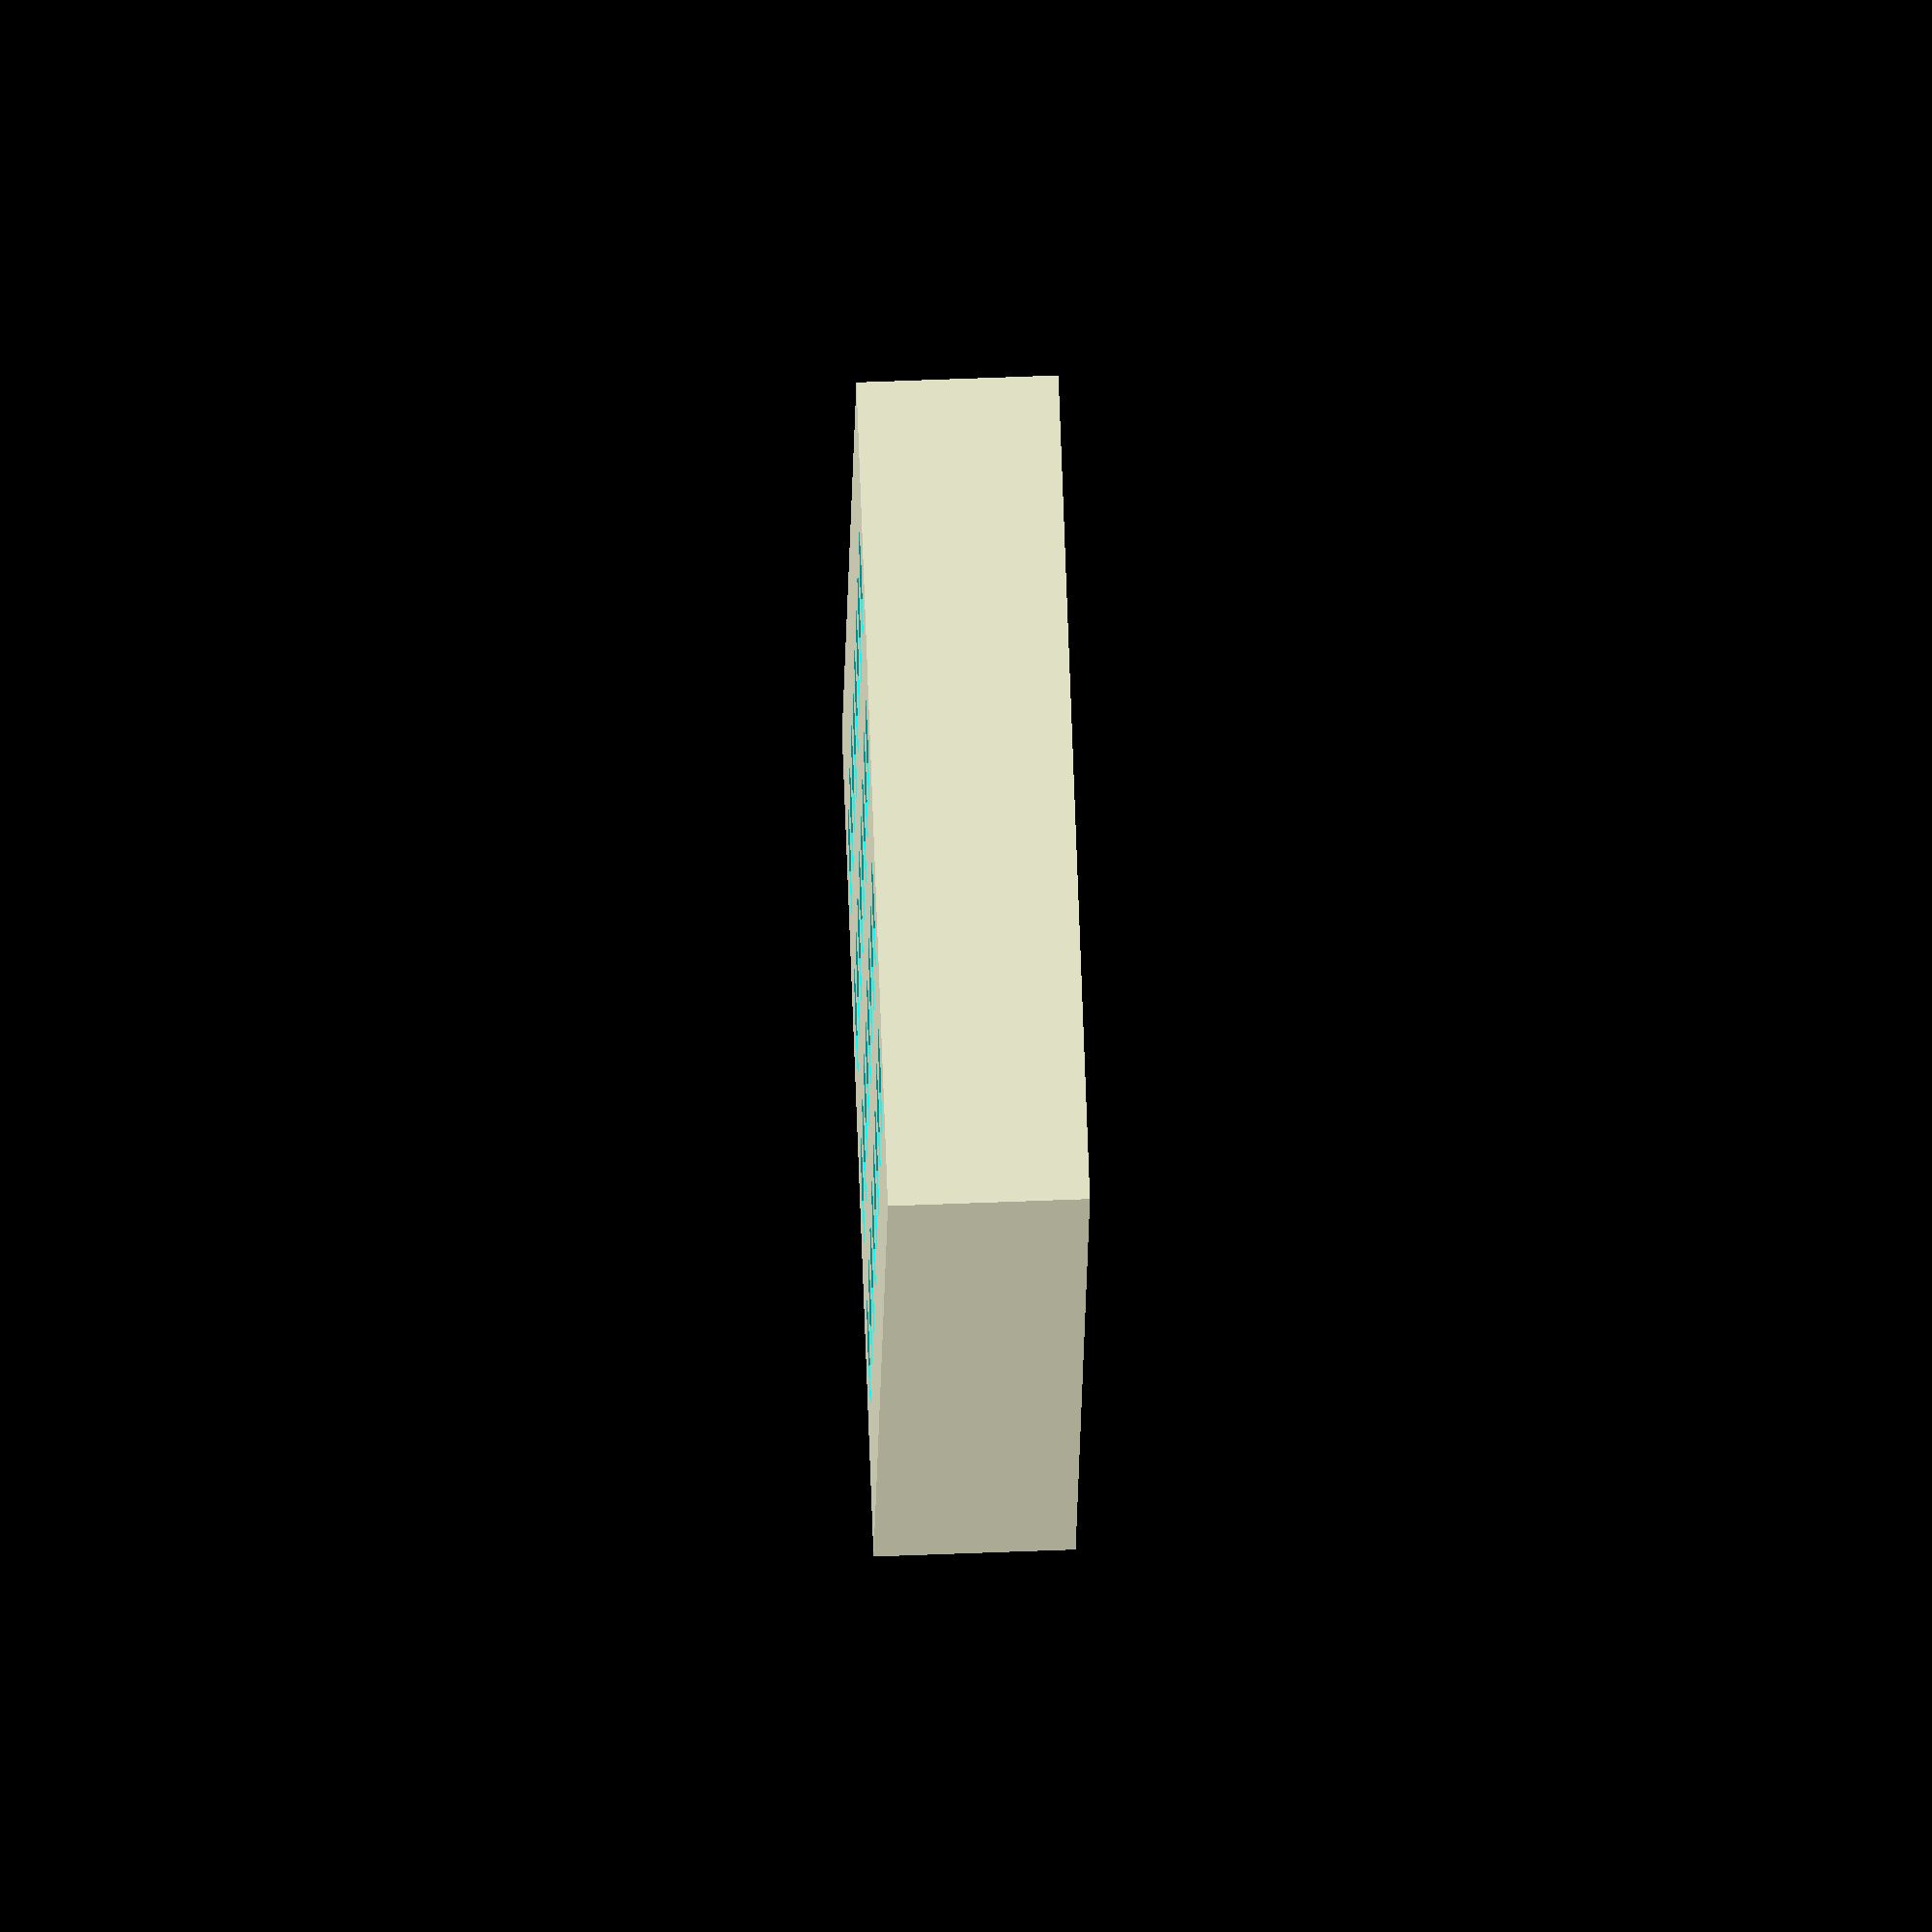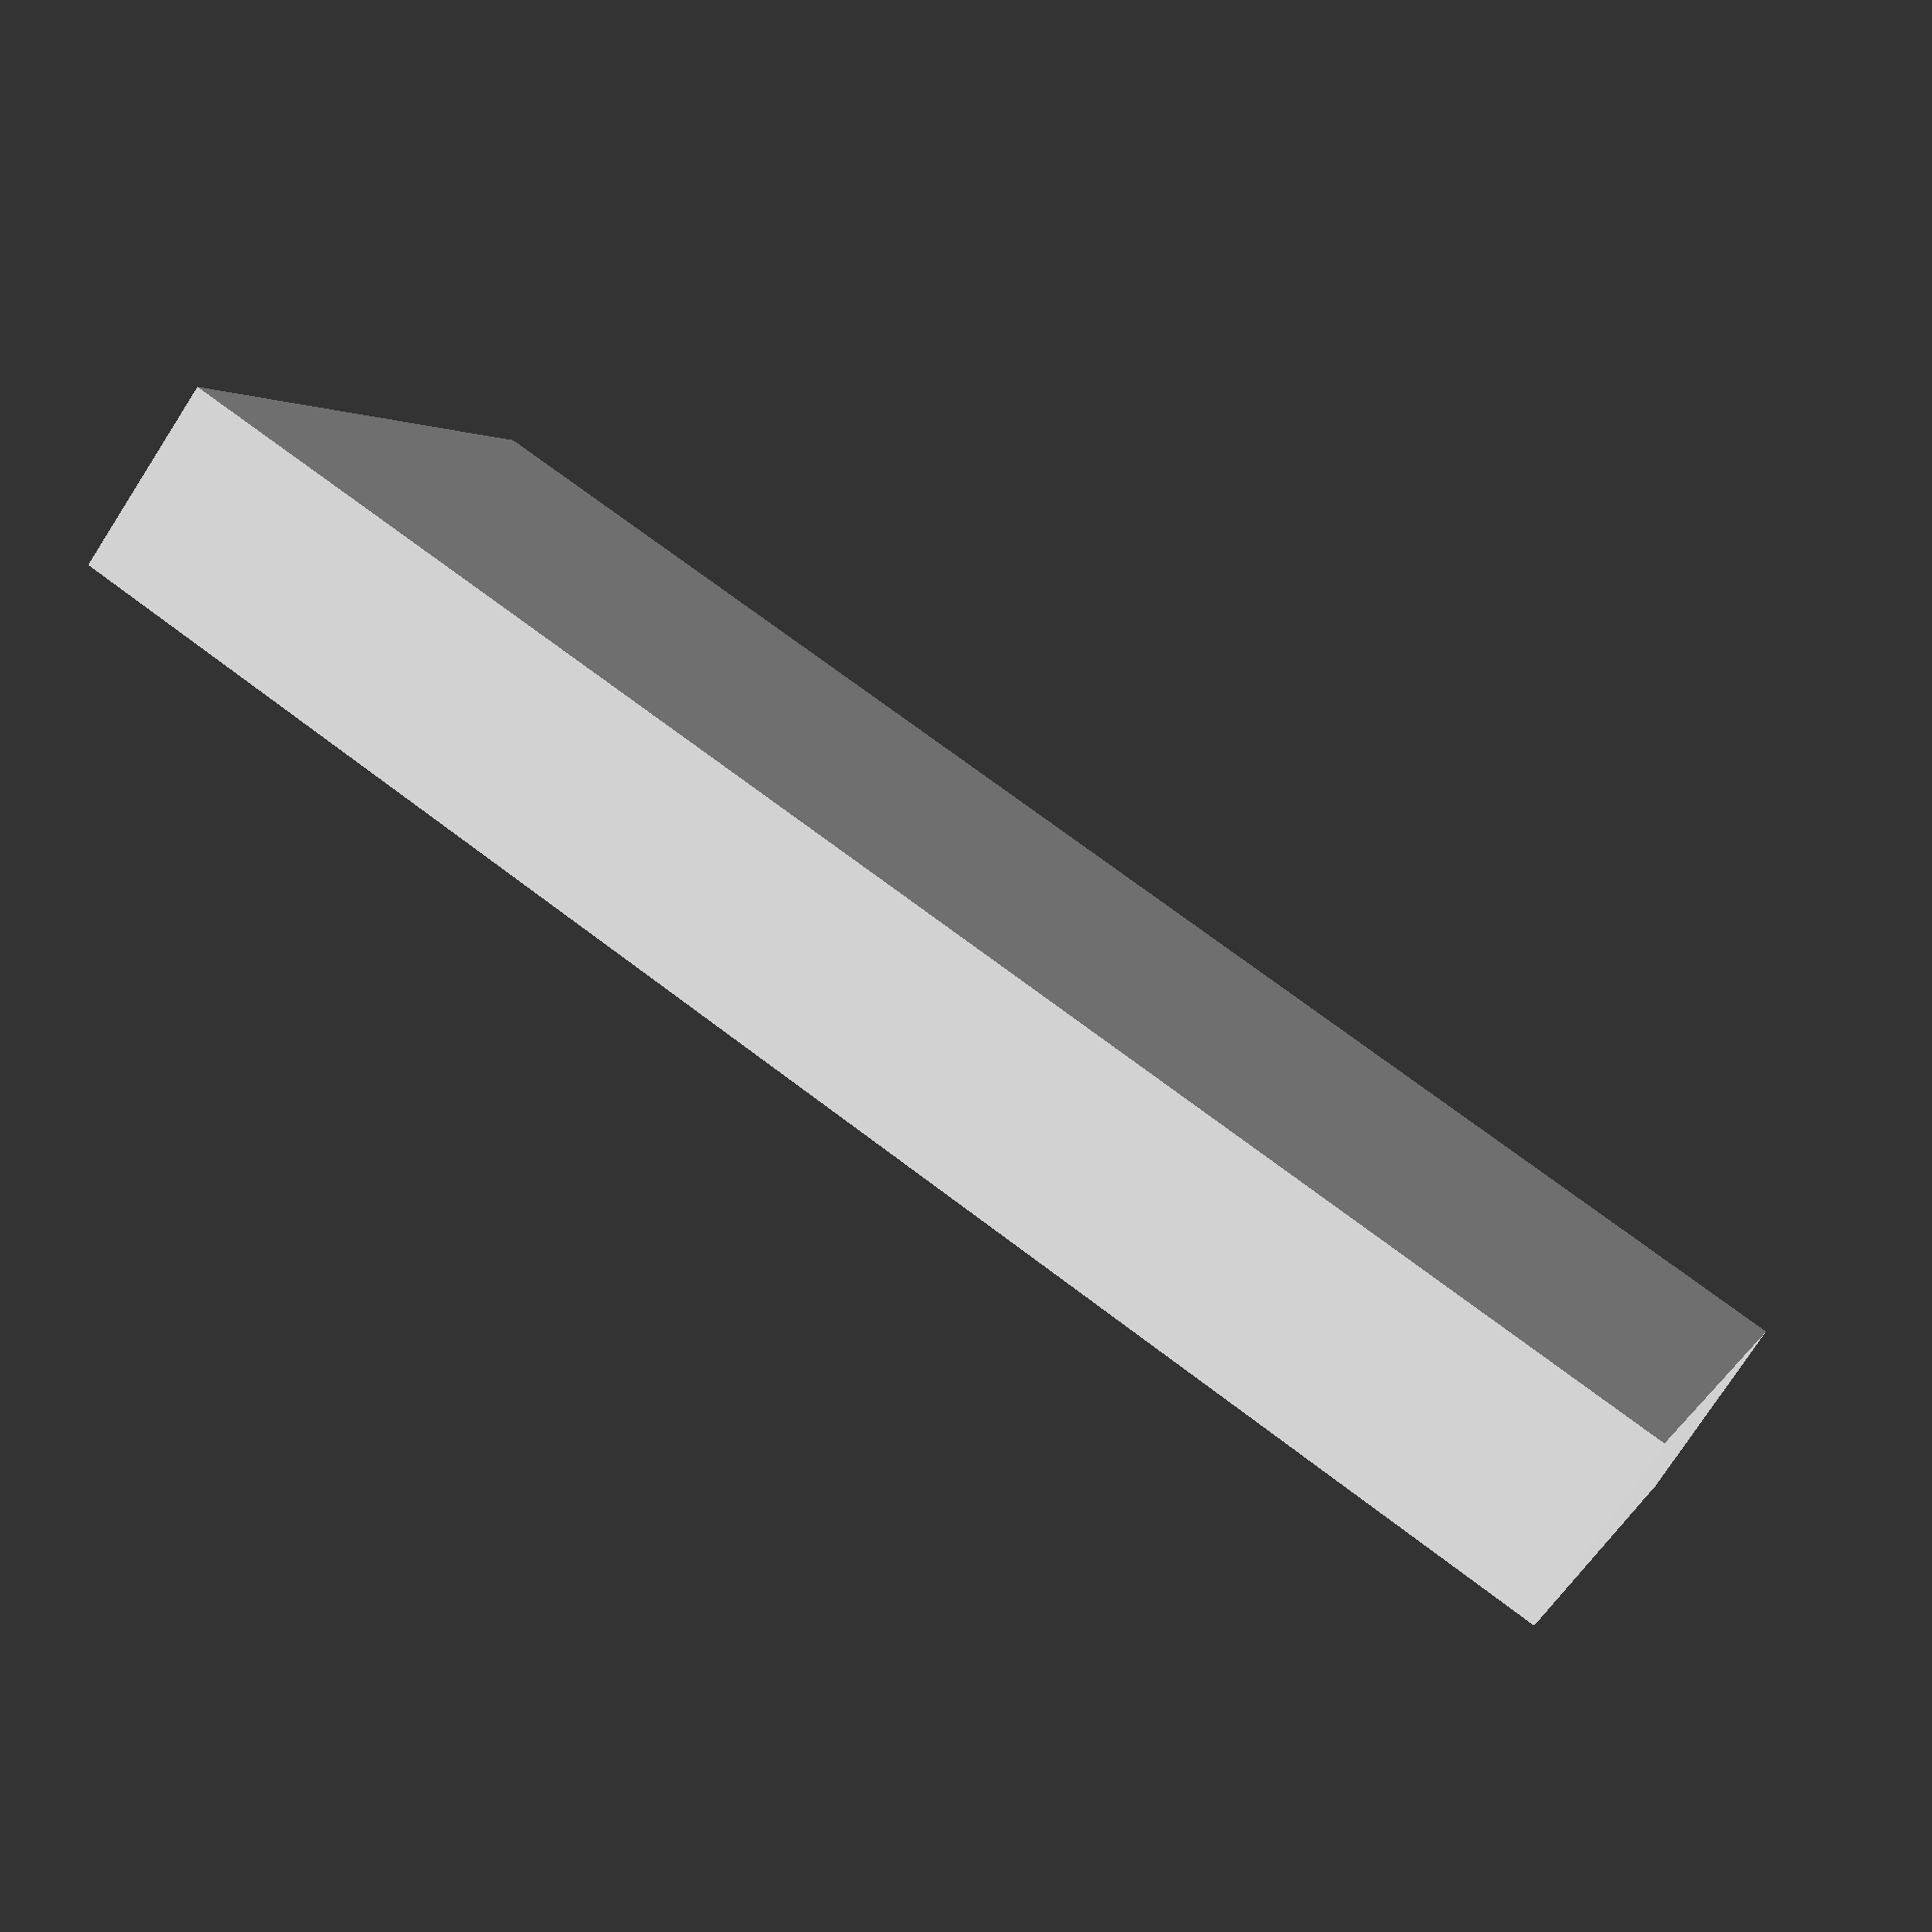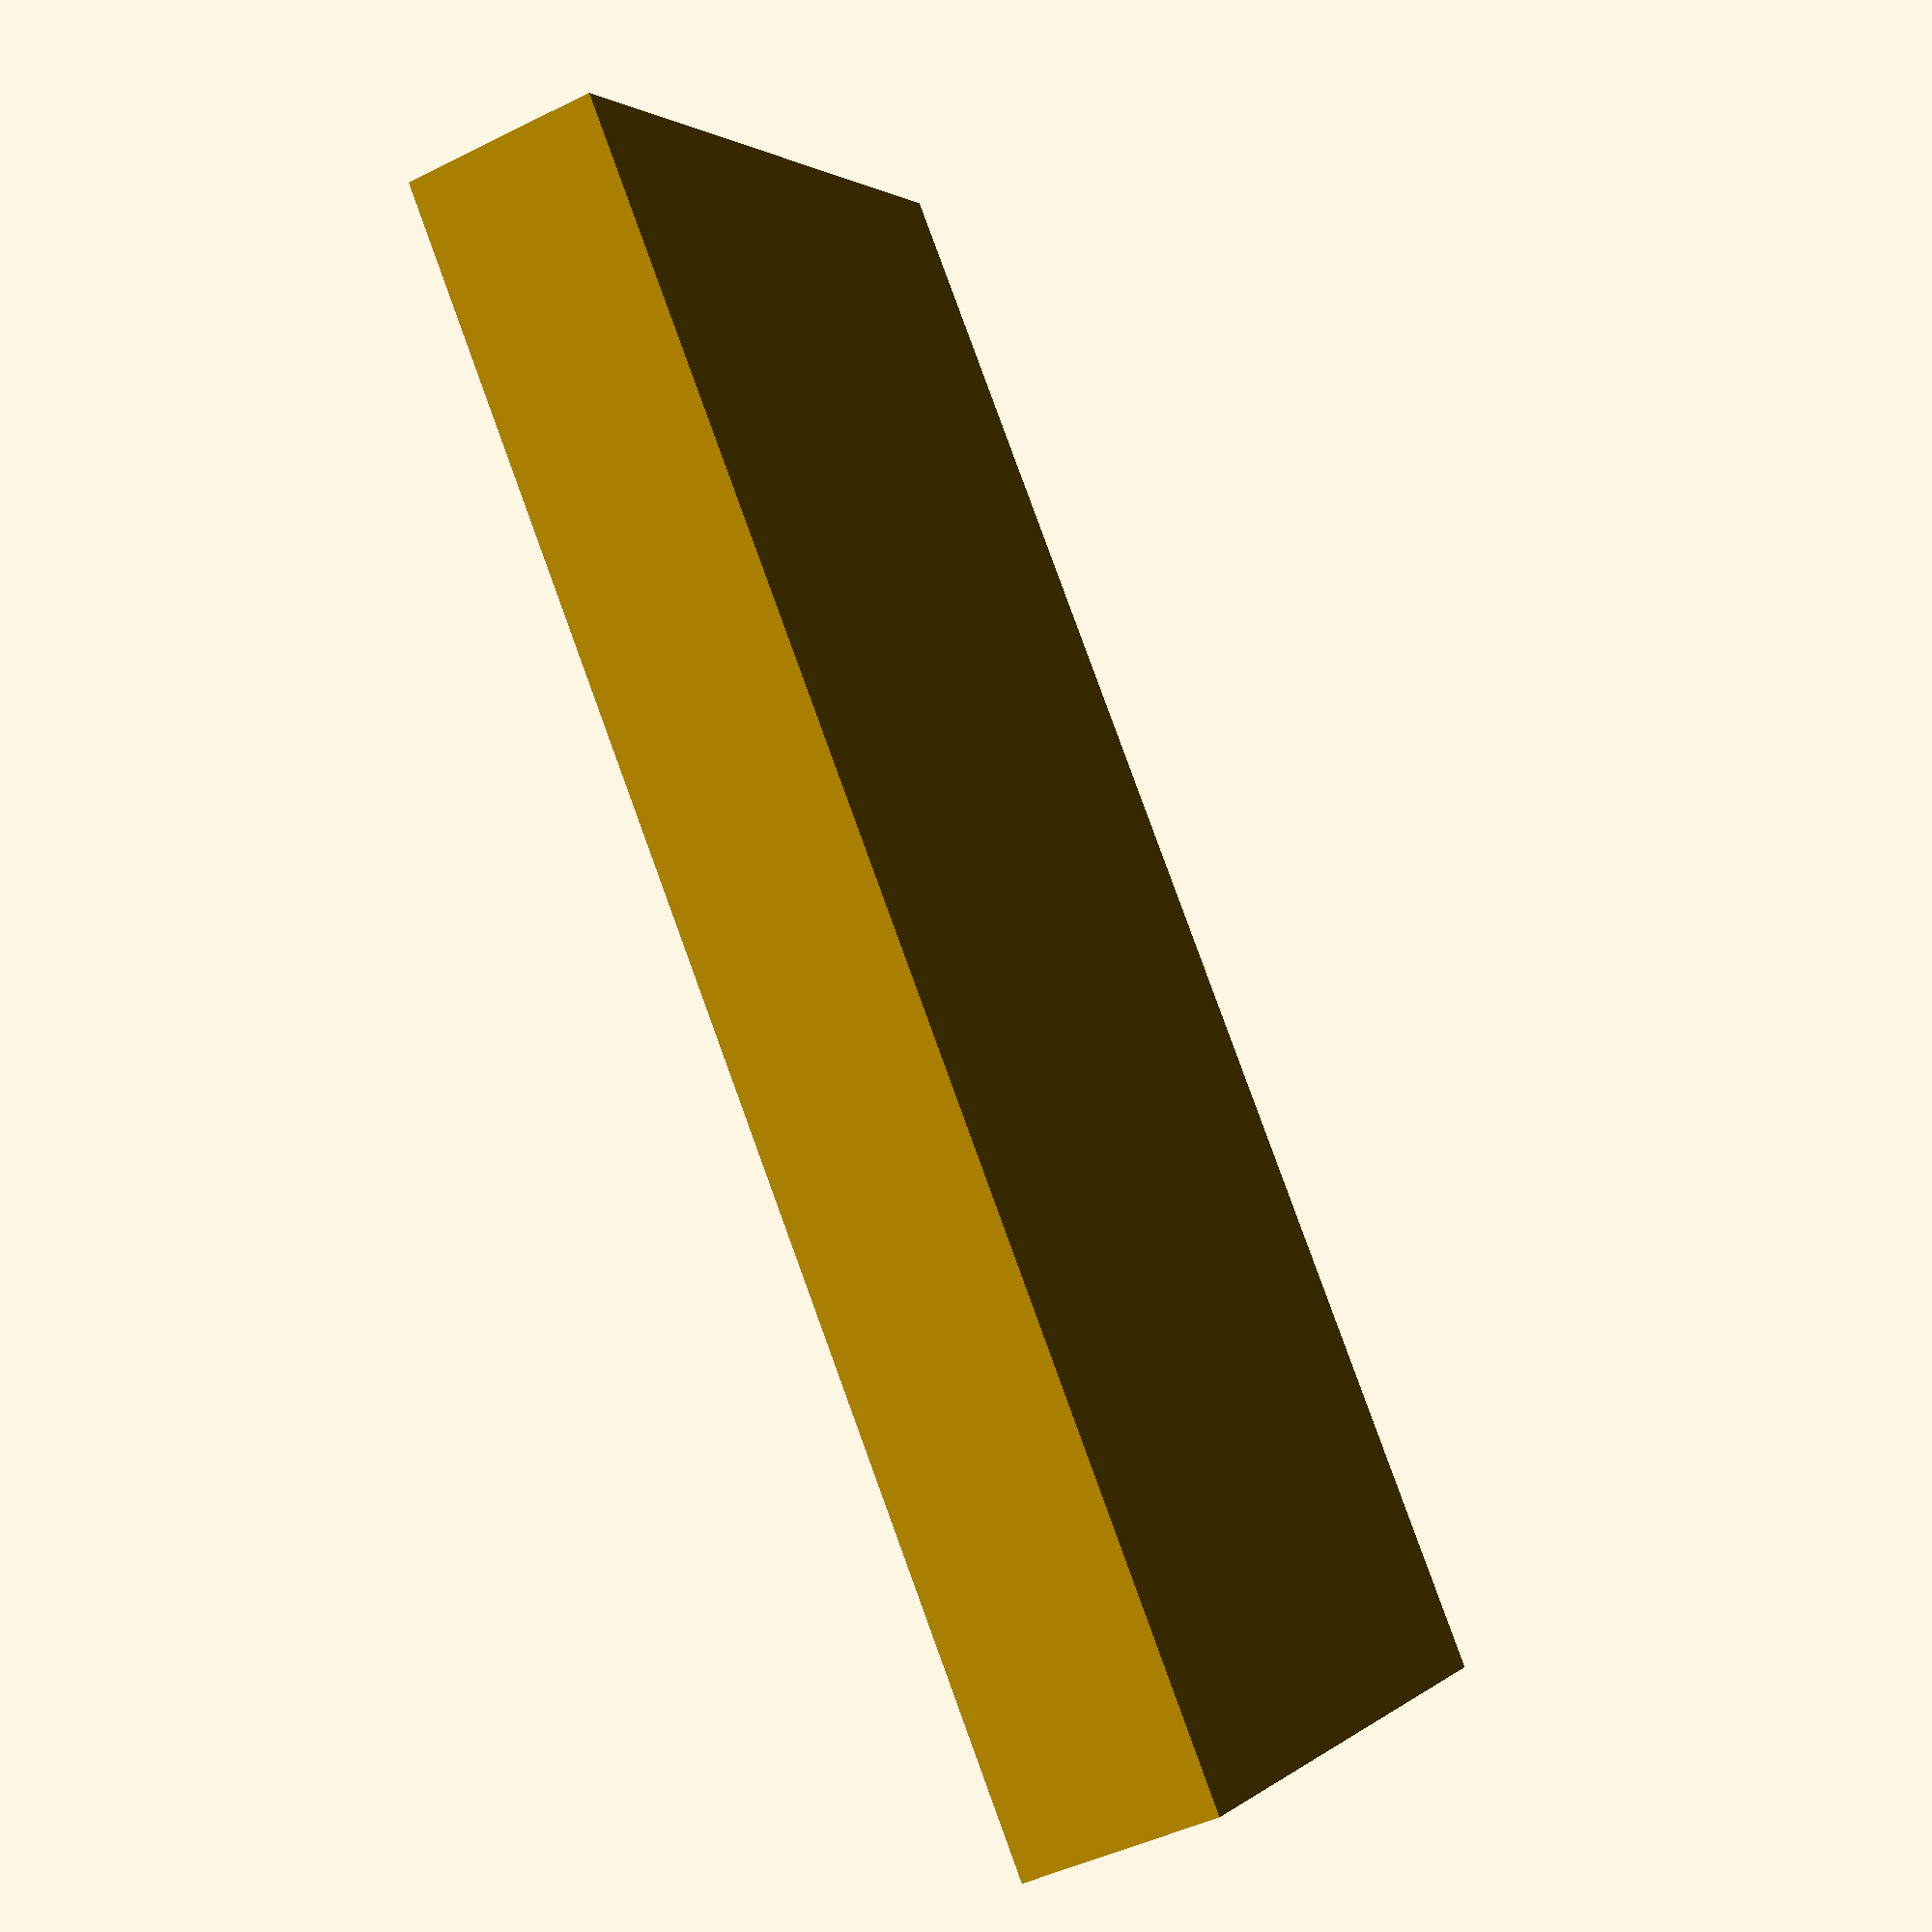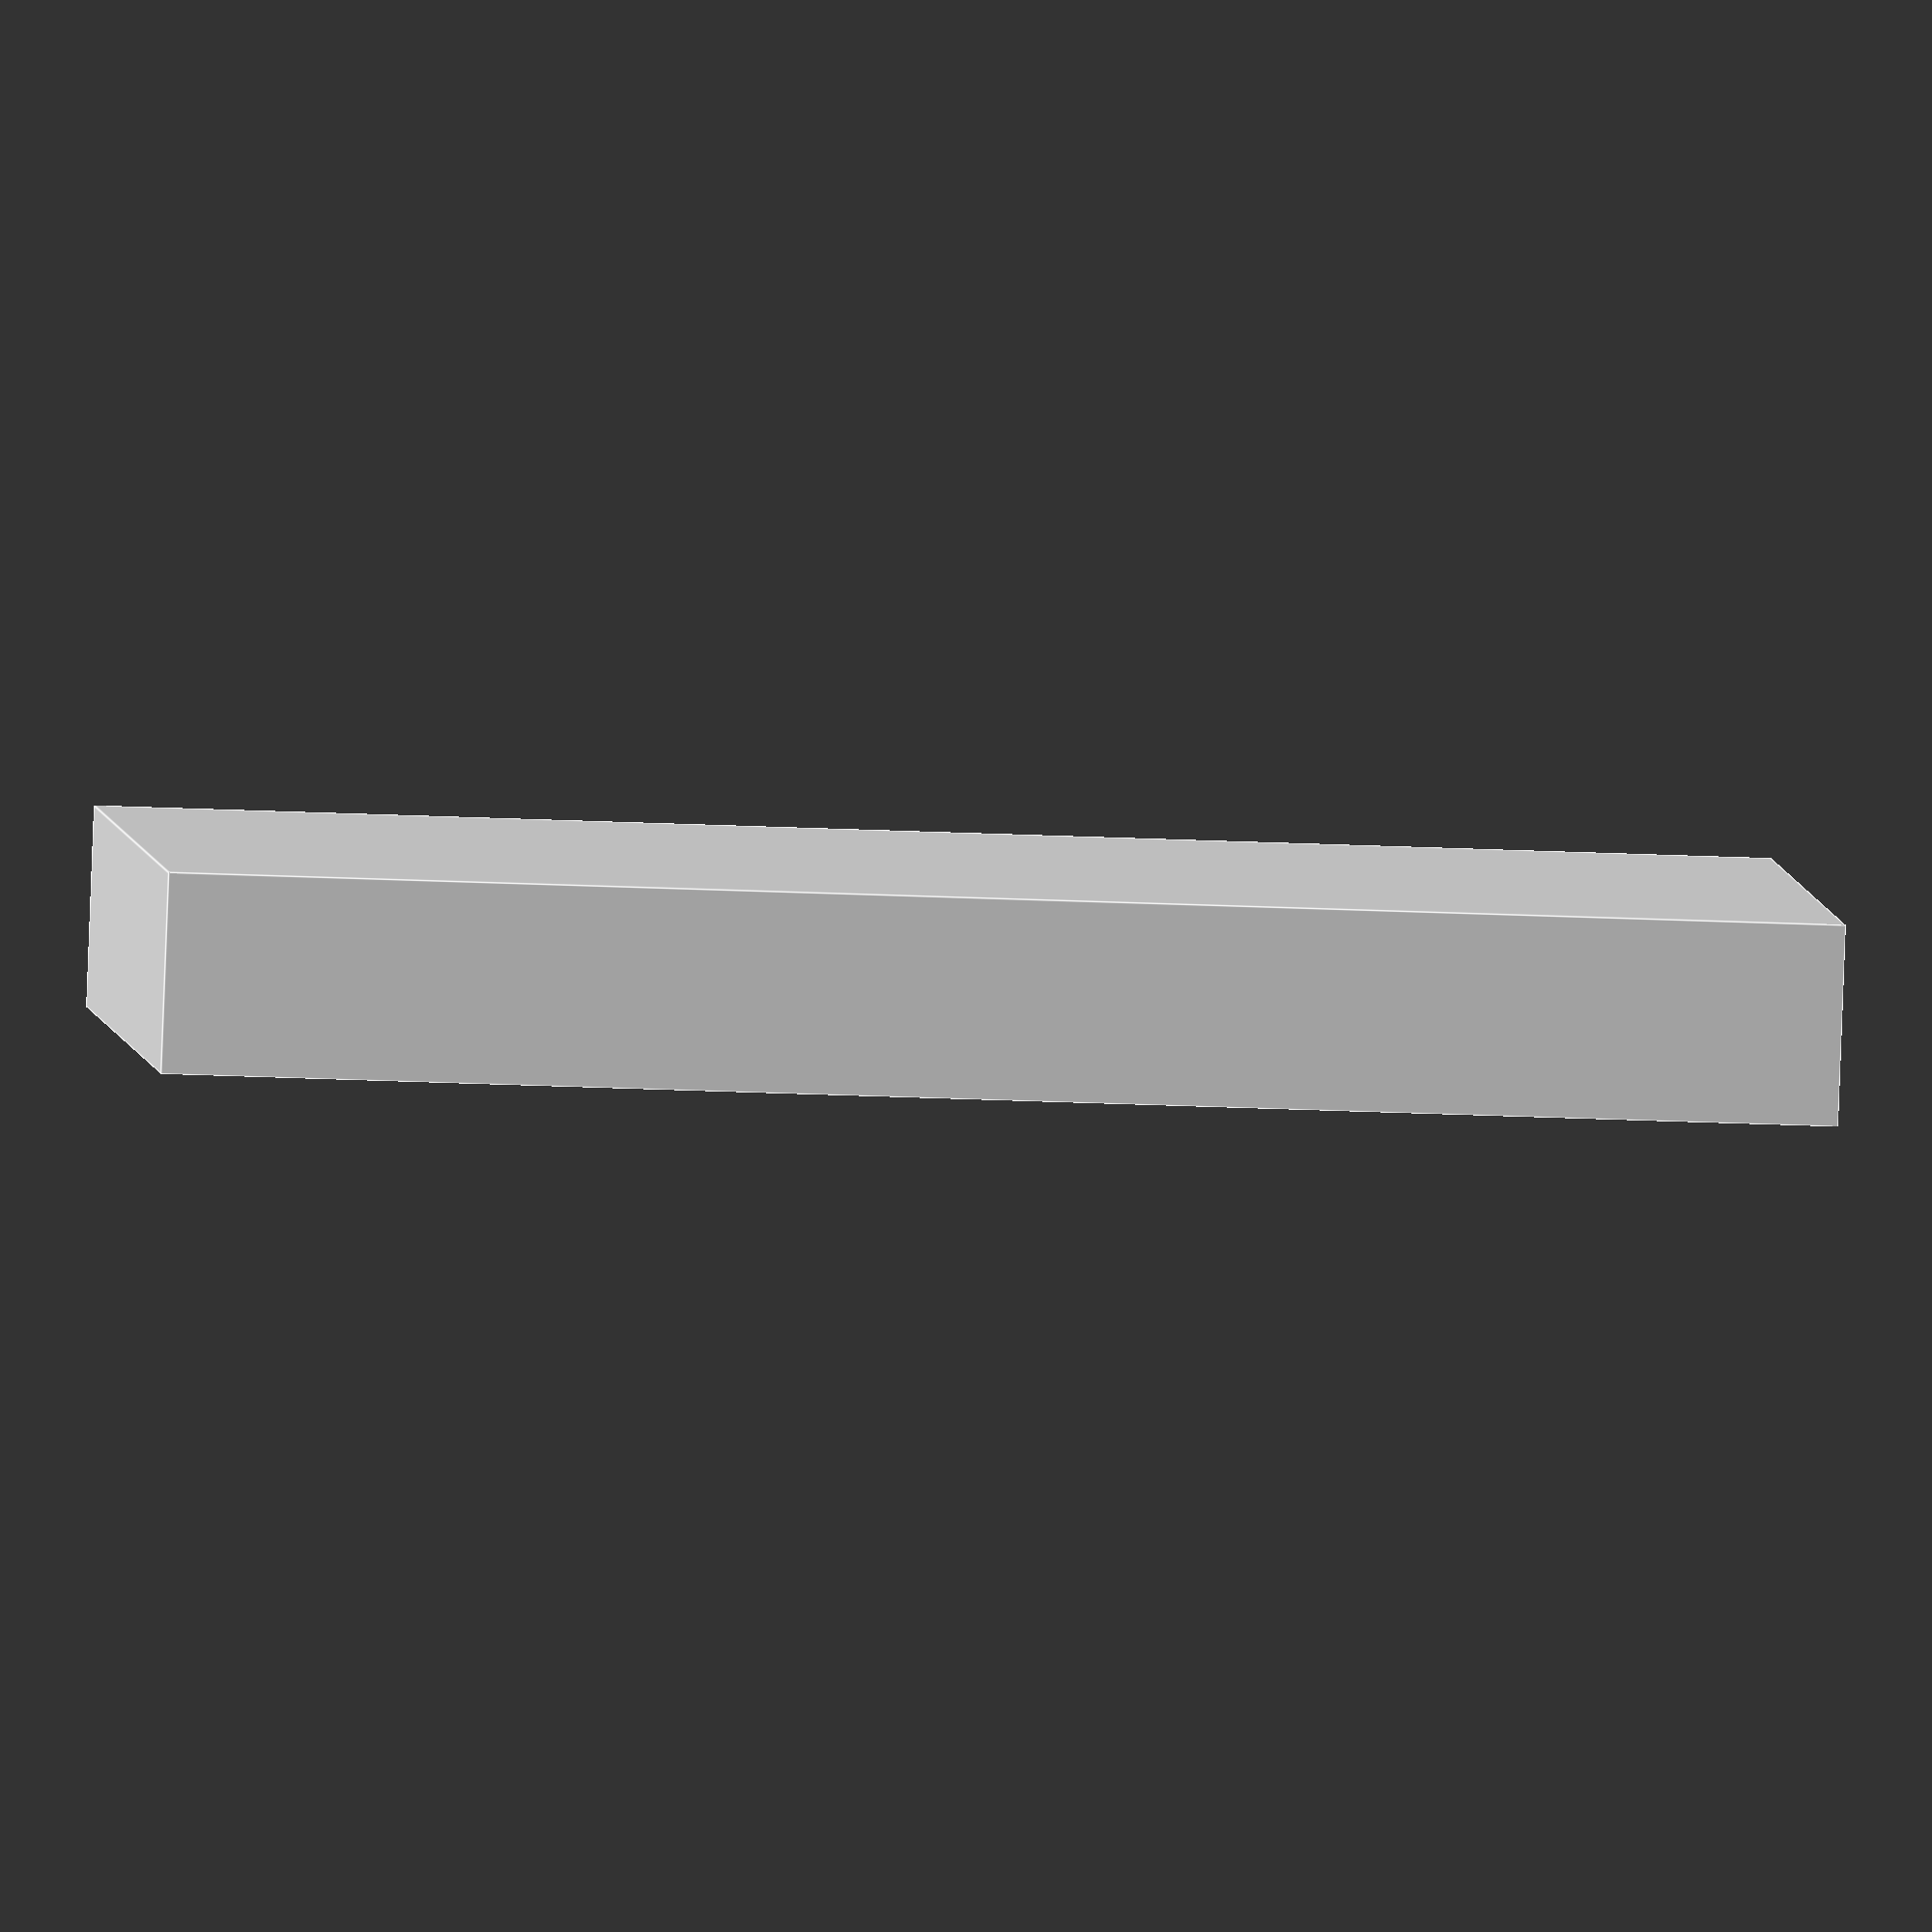
<openscad>

//Dimension X
base_x = 100;
//Dimension Y
base_y = 50;
//Dimension Z (height)
base_z = 12;
//how many holes in the X dimension
columns = 8;
//how many holes in the Y dimension
rows = 4;
//depth of holes
depth = 10;
//distance from edges (0 for default spacing)
edge = 0;

module __Customizer_Limit__ () {}  // This actually works

run = 1;
//hex_depth = base_z - 1 + 0.01; //0.01 is just to make the 3d viewer show the hole correctly
hex_size = 7.15;
hex_spacing_x = base_x / (columns+1);
hex_spacing_y = base_y / (rows+1);



if(run == 1) {
    difference() {
        create_base();
        create_hex();
    } 
} else if (run == 2) {
    create_hex();
}

module create_base() {
    cube([base_x, base_y, base_z]);
}

module hex(hdepth) {
    $fn = 6;
    echo("hex:", hdepth)
    let (edge_space = (edge == 0) ? hex_spacing_x : edge) {
        //echo("e:", (edge > 0 ? edge : hex_spacing_x));
        echo("edge:", edge_space);
        for (x = [0:1:columns-1]) {
            for (y = [0:1:rows-1]) {
                translate([(hex_spacing_x*x)+hex_spacing_x, (hex_spacing_y*y)+hex_spacing_y, (base_z-hdepth)+0.01]) 
                    cylinder(h = hdepth, r = hex_size / 2);
            }
        }
    }
}

module create_hex() {
    if (depth > (base_z - 1 + 0.01)) {
        let (hex_depth = base_z - 1 + 0.01) {
            echo("a:", hex_depth);
            hex(hex_depth);
        }
    } else {
        let (hex_depth = depth) {
            echo("b:", hex_depth);
            hex(hex_depth);
        }
    }
}
</openscad>
<views>
elev=114.8 azim=282.8 roll=92.2 proj=o view=wireframe
elev=257.1 azim=161.6 roll=33.0 proj=p view=wireframe
elev=226.4 azim=133.9 roll=60.4 proj=p view=solid
elev=85.6 azim=5.1 roll=177.8 proj=o view=edges
</views>
